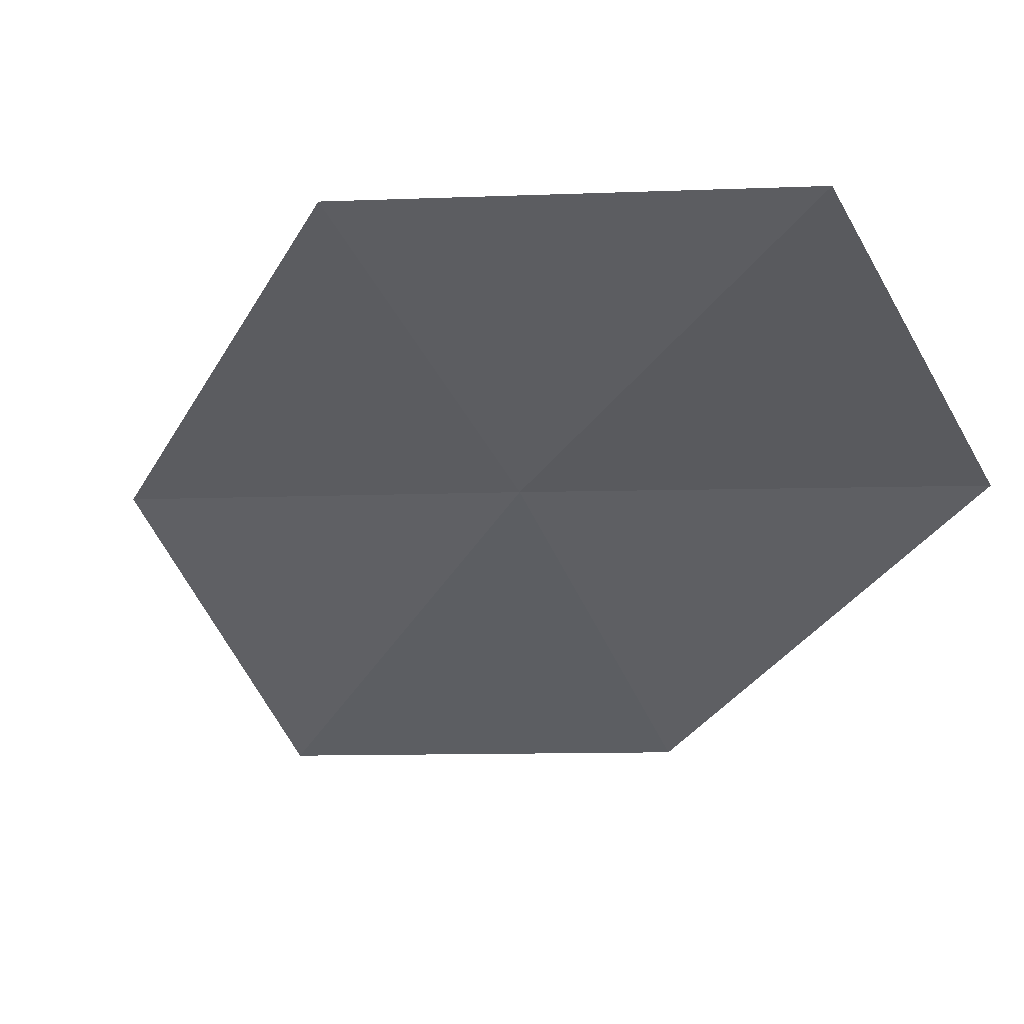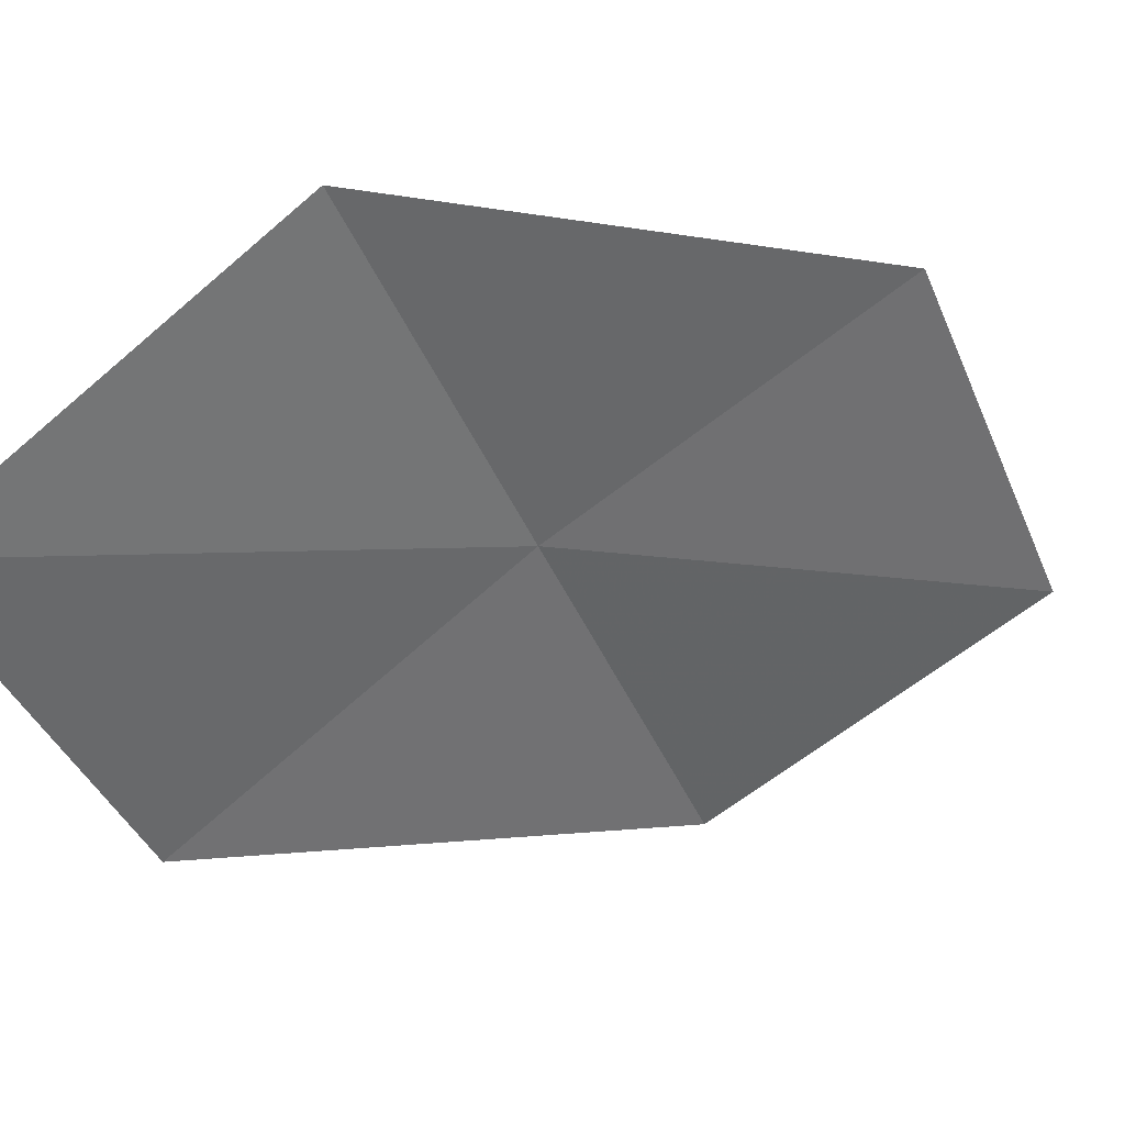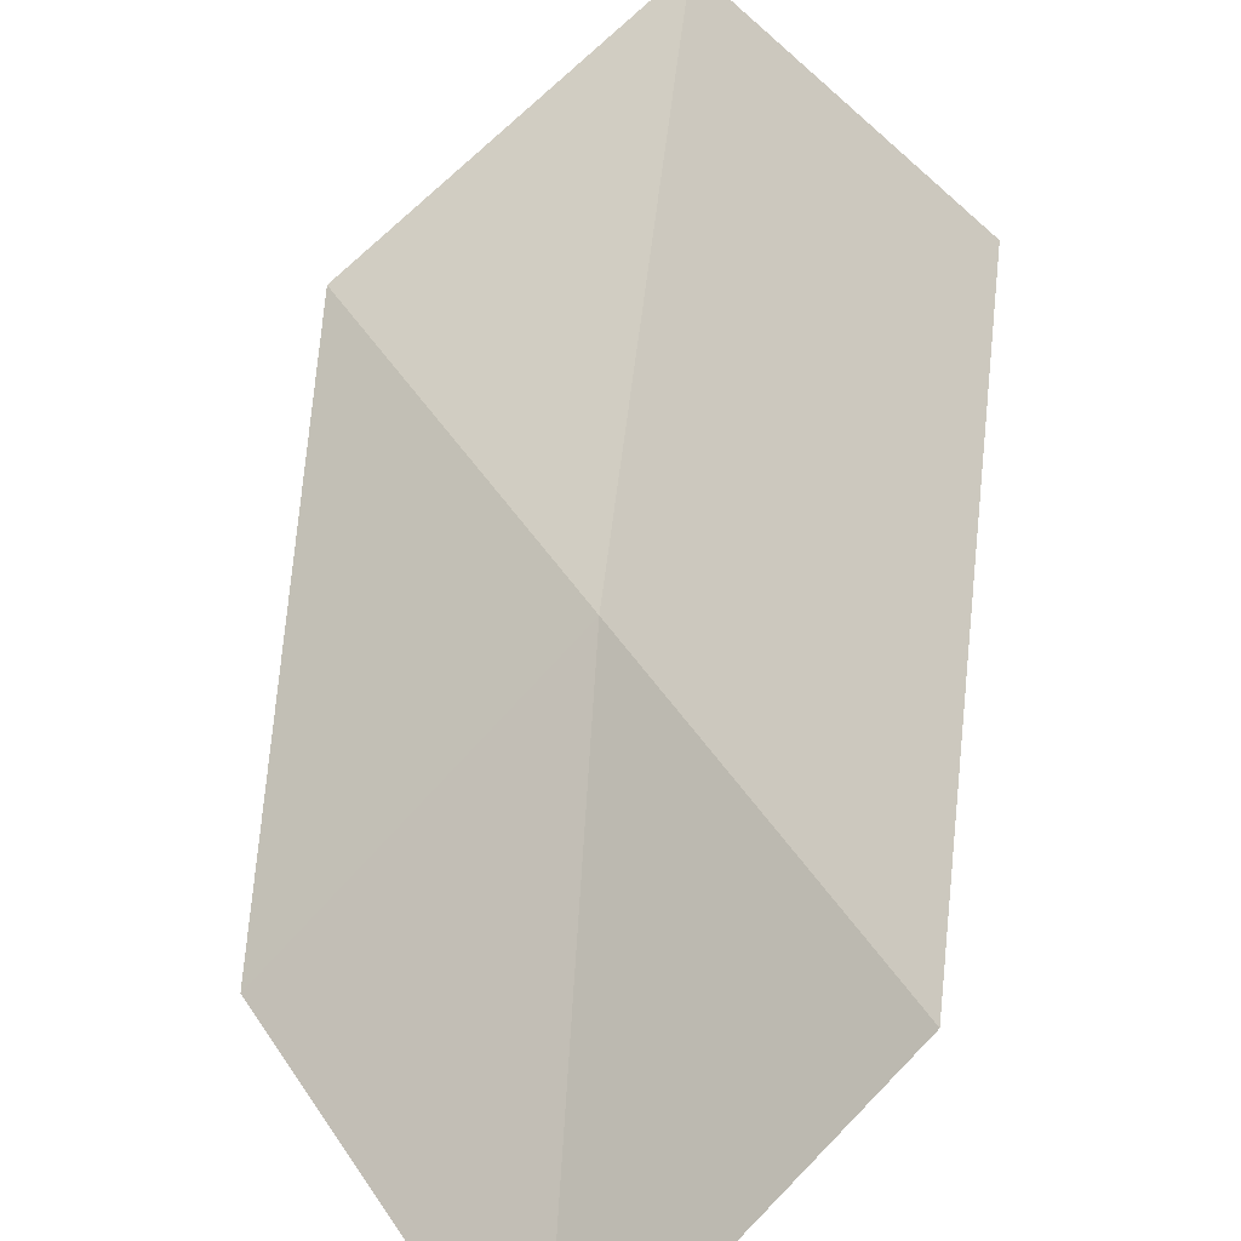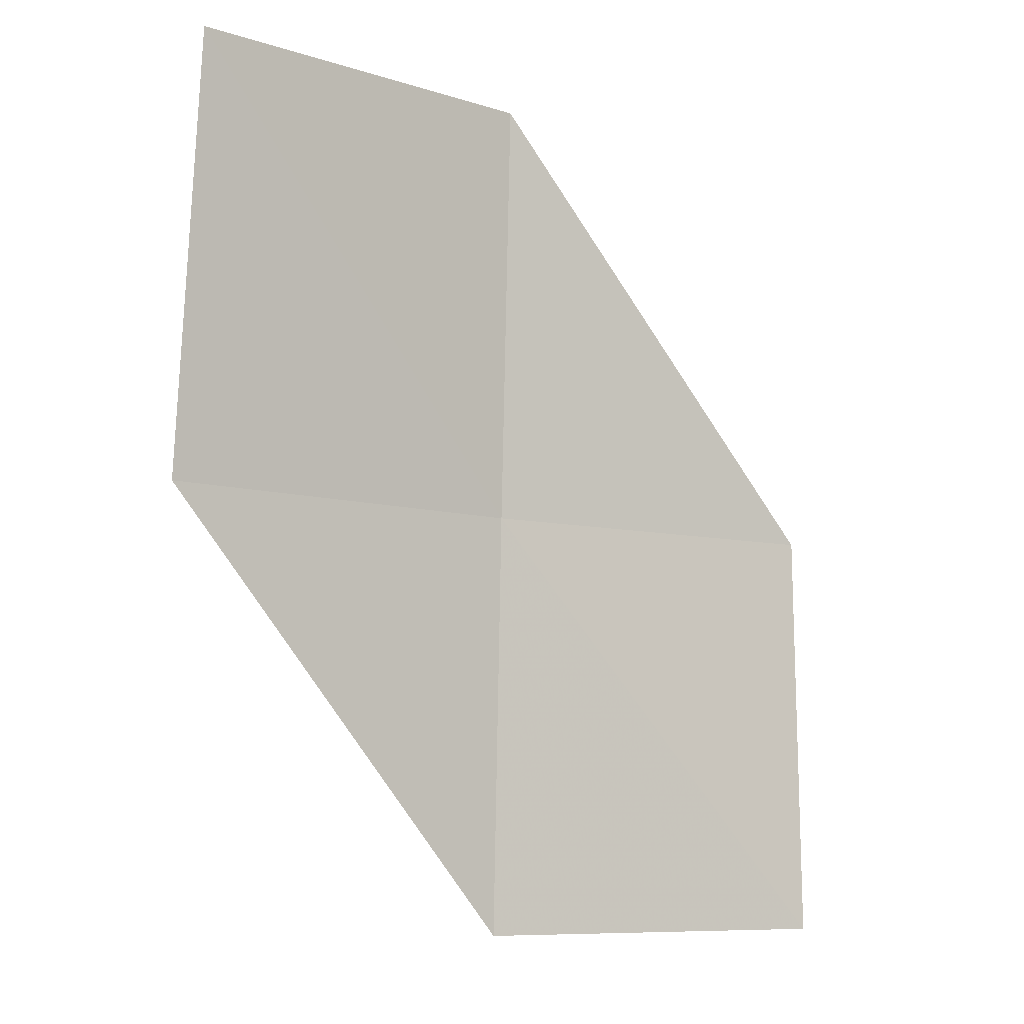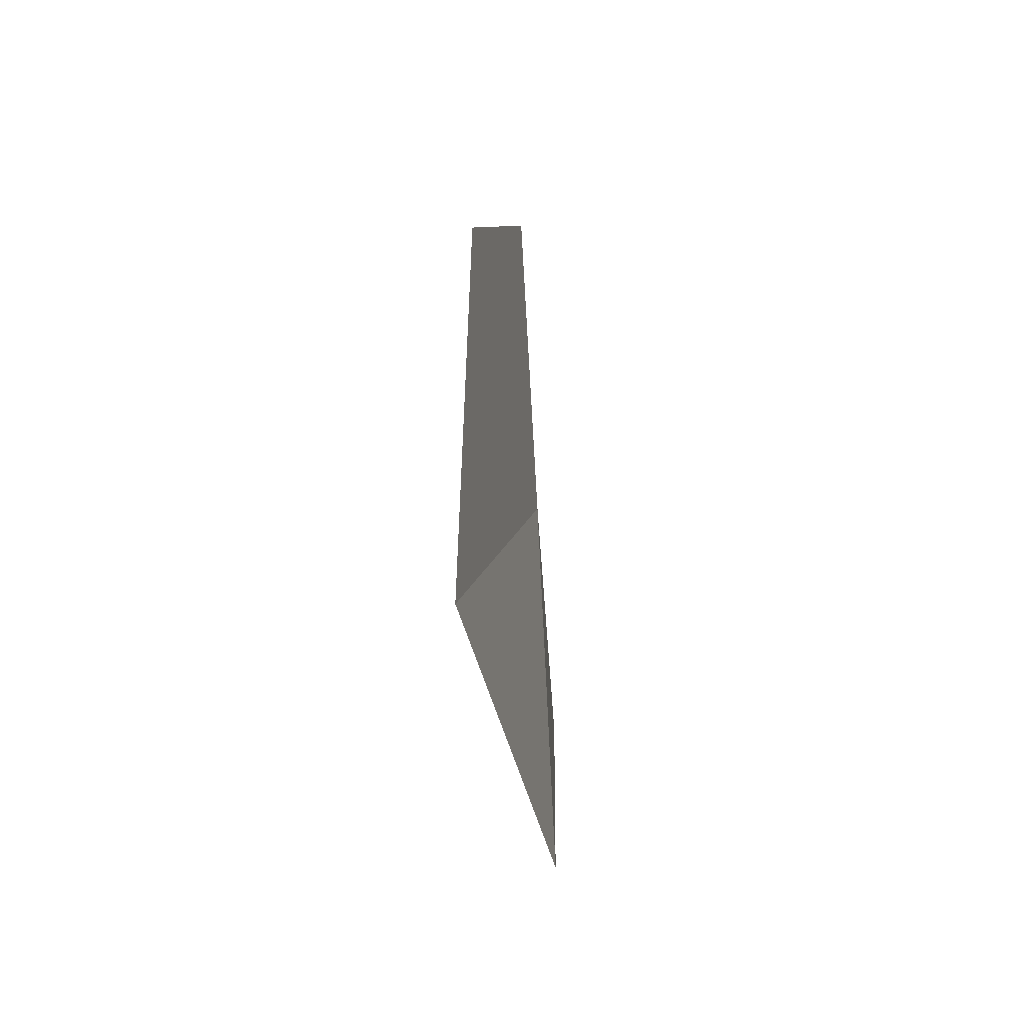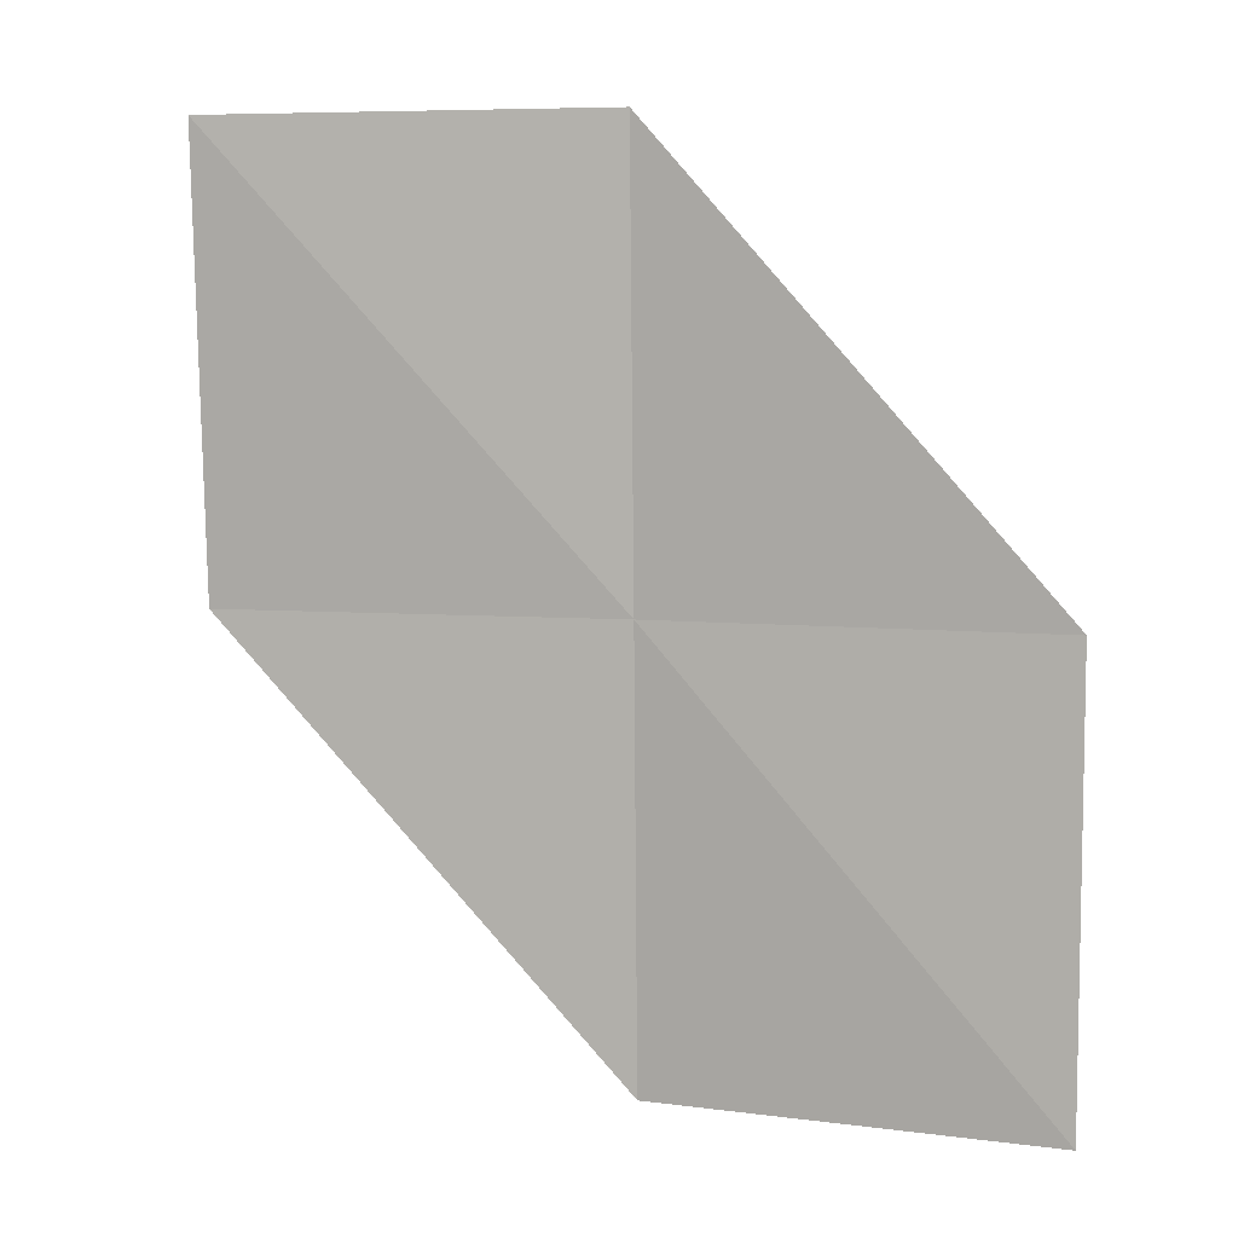
<metadata>
{"format":"obj","ext":"obj","renderer":"f3d","projection":"perspective","resolution":1024,"background":"white","views":[{"elev":-4.5,"azim":-61.7,"up":"+Y"},{"elev":-36.6,"azim":-160.9,"up":"+Y"},{"elev":47.2,"azim":148.4,"up":"+Y"},{"elev":-8.5,"azim":-69.4,"up":"+Z"},{"elev":-40.8,"azim":62.2,"up":"+Z"},{"elev":5.8,"azim":-17.9,"up":"+Z"}]}
</metadata>
<code>
v 8.74 13.5 9.255
v 10.02 12.54 9.254
v 9.999 12.51 7.493
v 8.769 13.54 7.494
v 8.705 13.44 11.04
v 7.367 14.33 9.257
v 7.297 14.19 11.04
f 1 3 2
f 1 4 3
f 1 2 5
f 1 6 4
f 1 5 7
f 1 7 6

</code>
